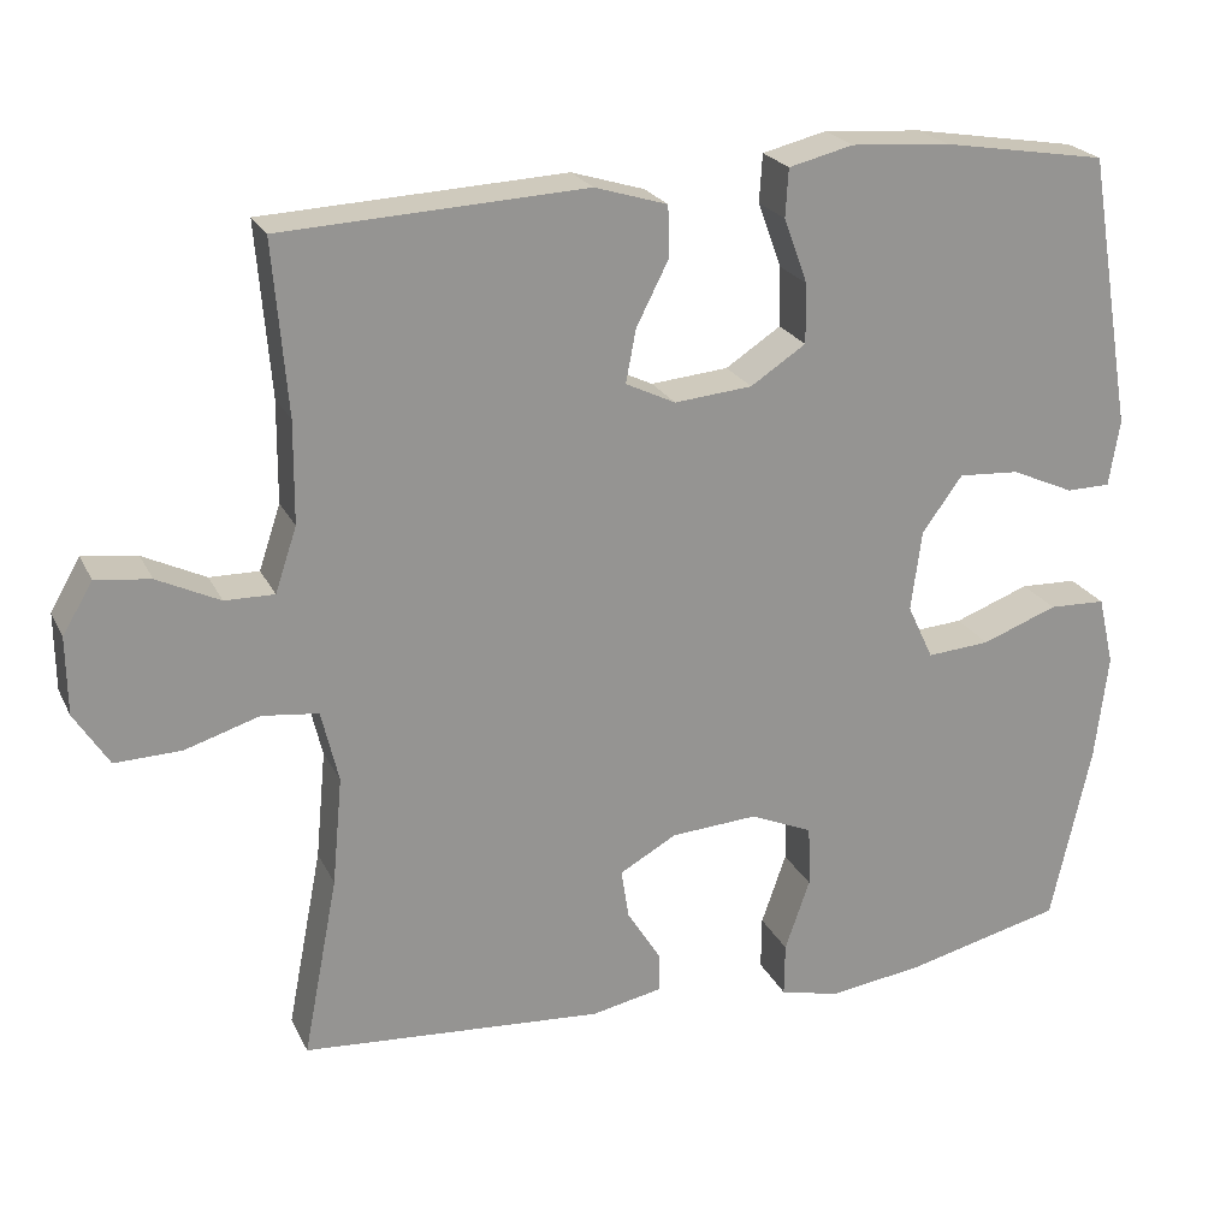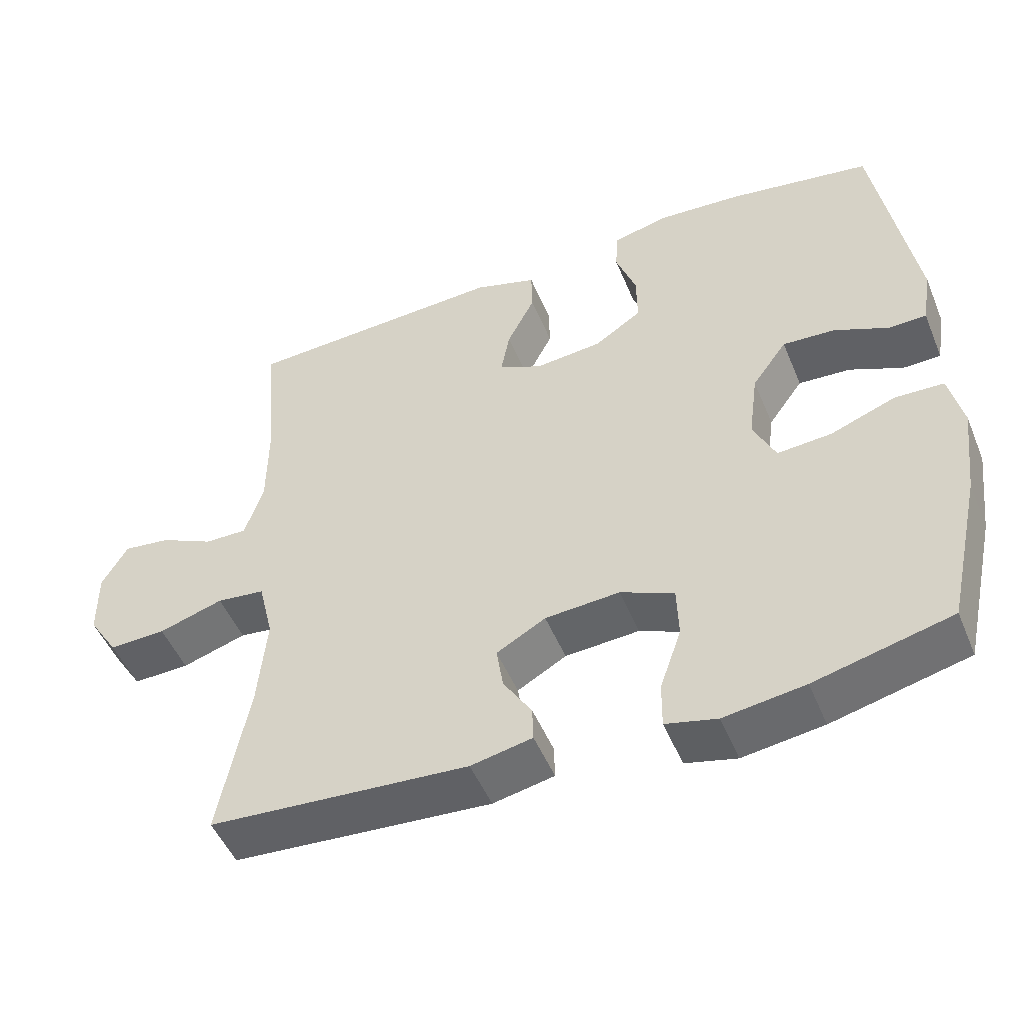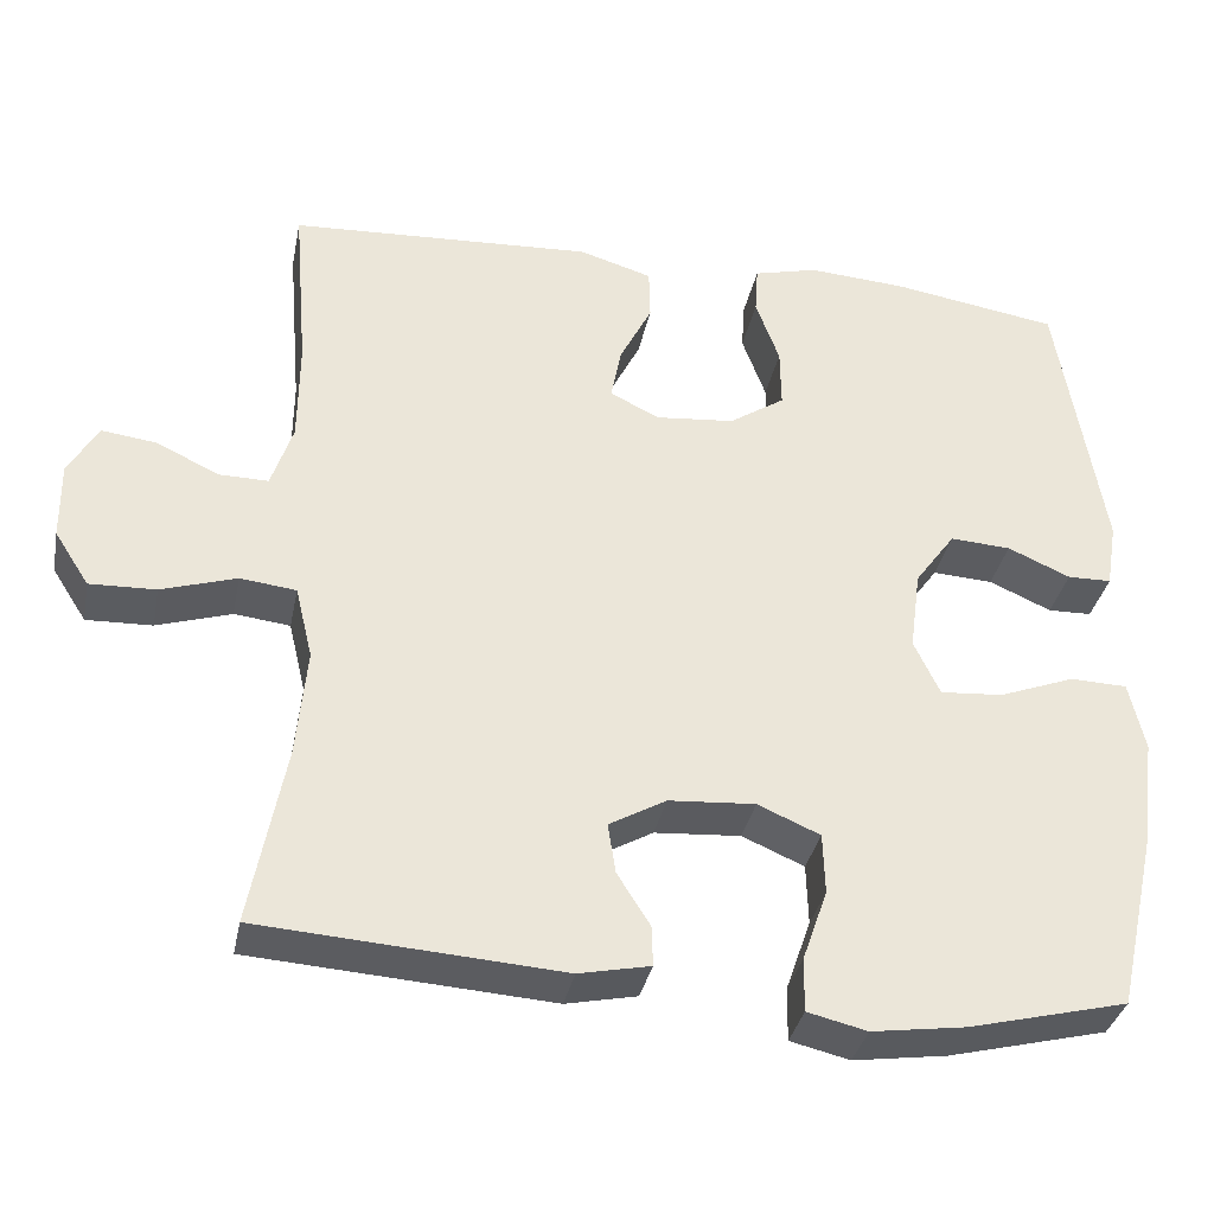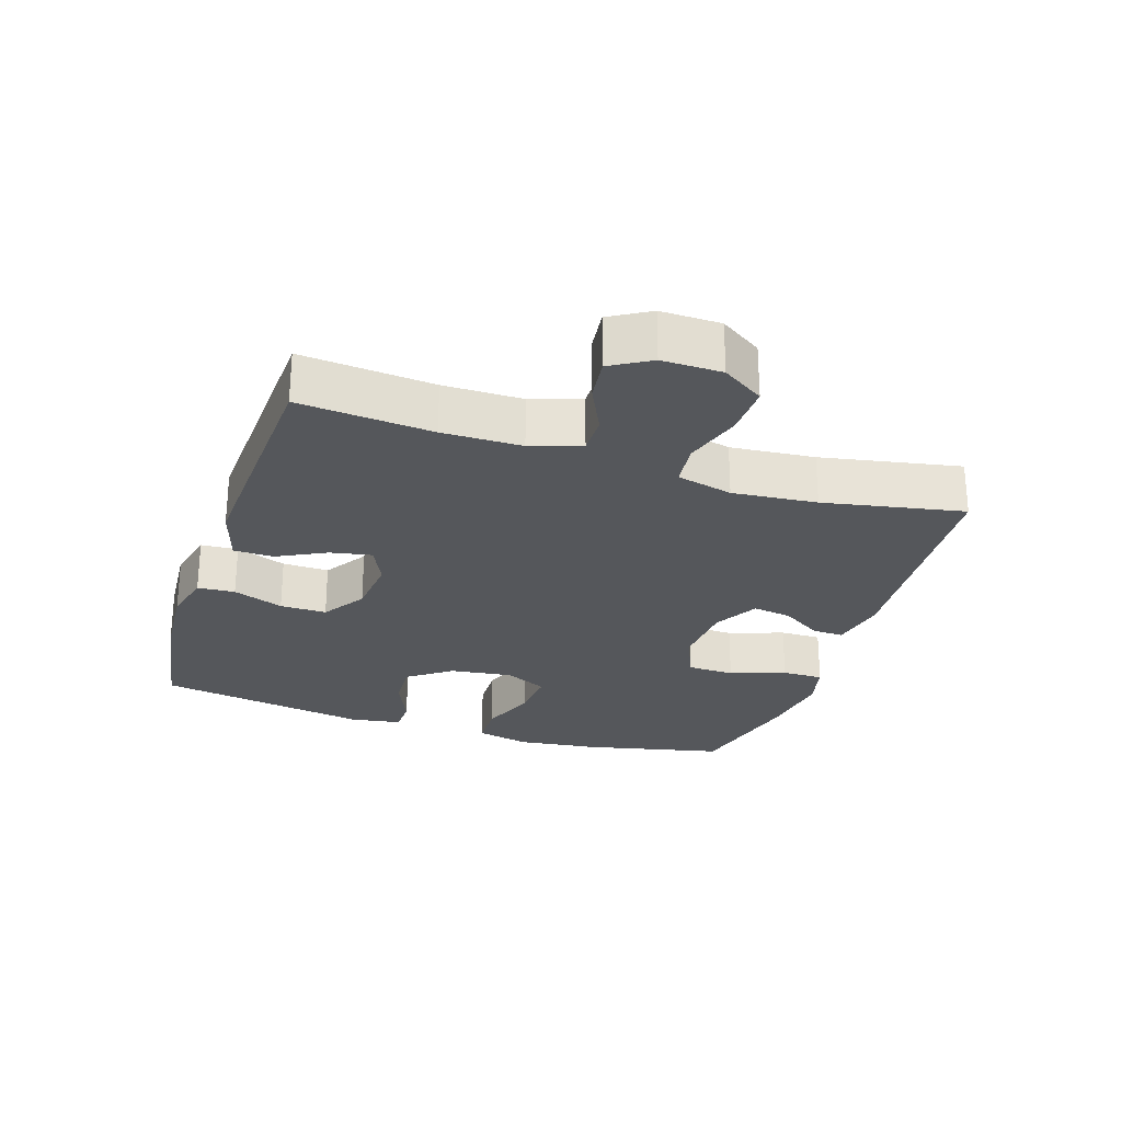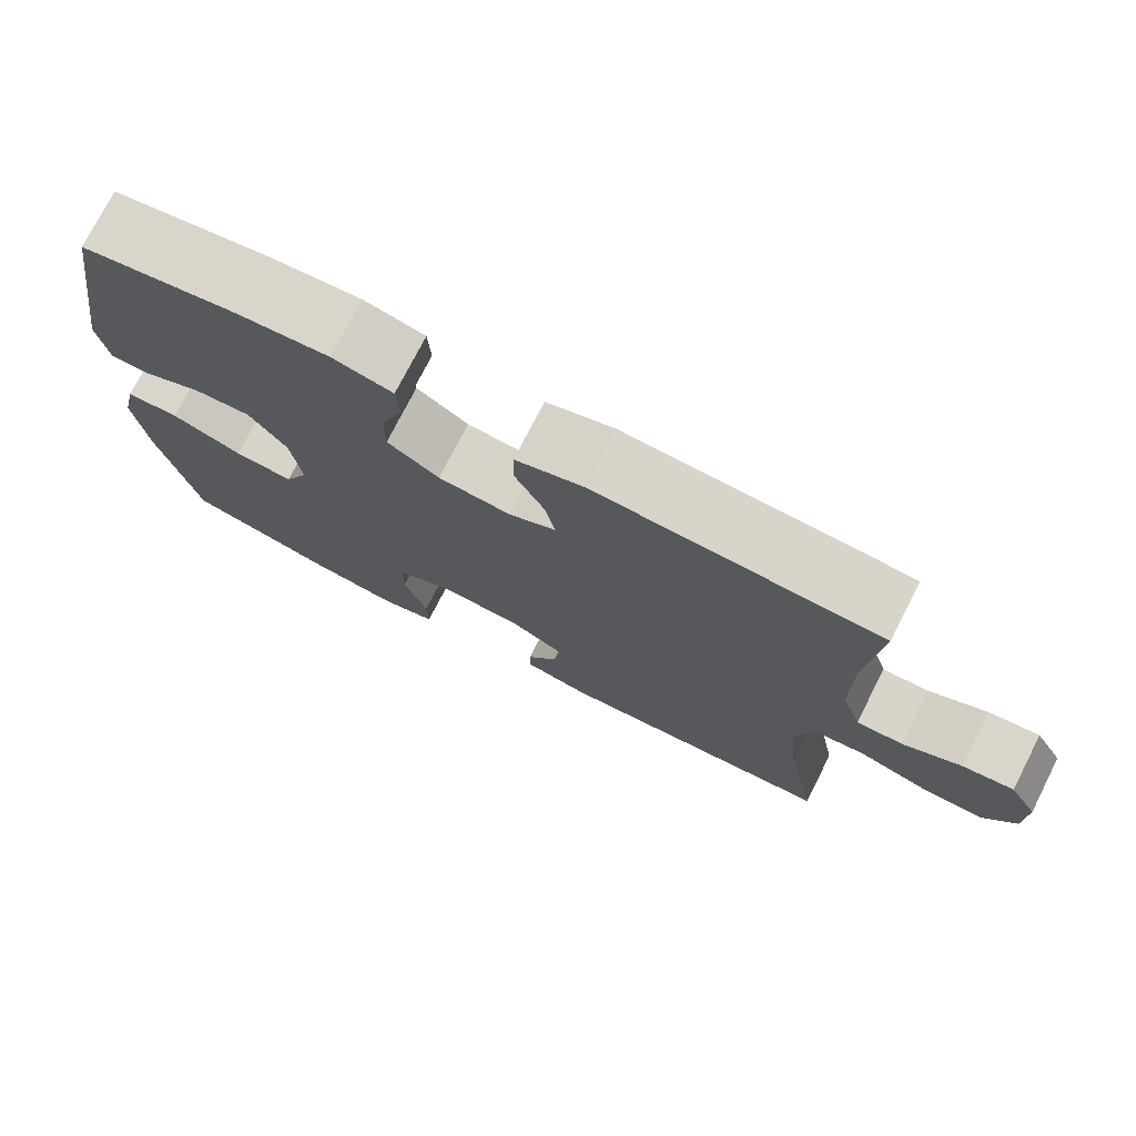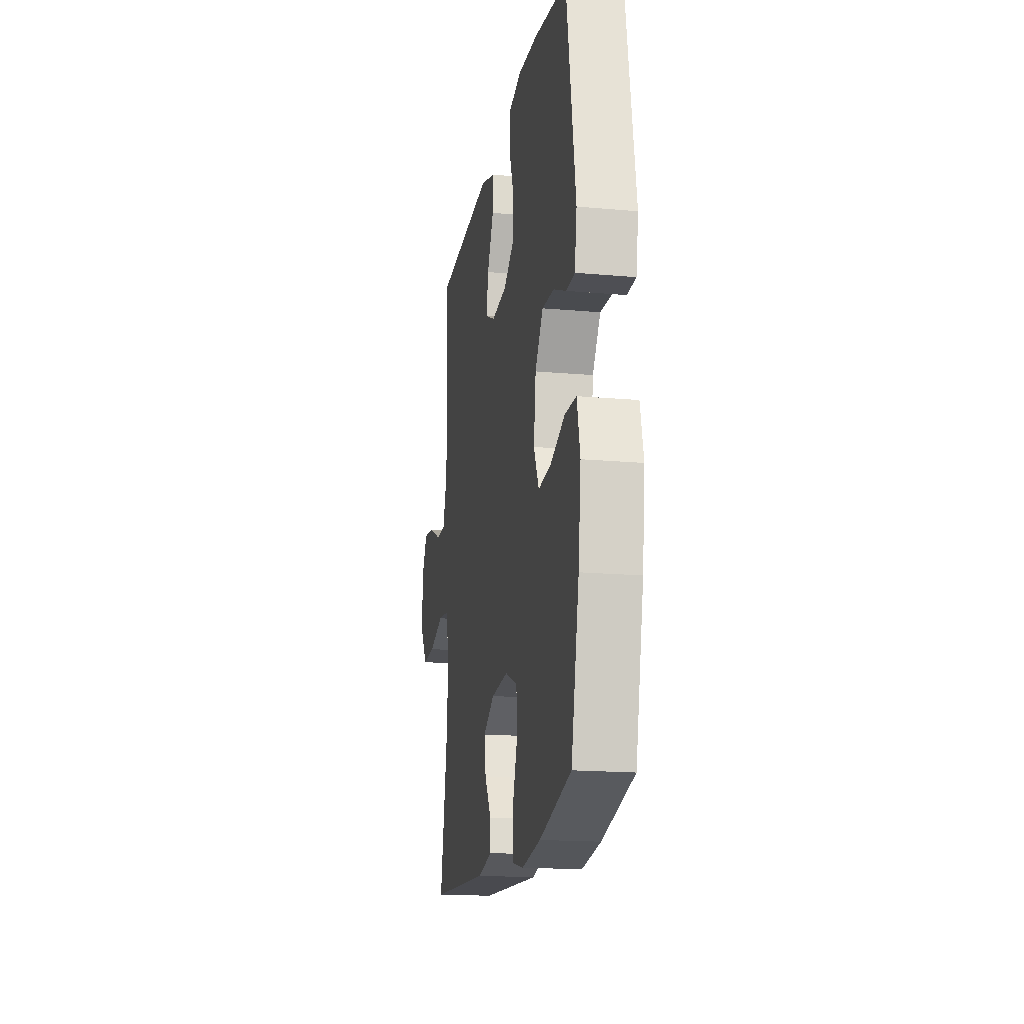
<metadata>
{"format":"obj","ext":"obj","renderer":"f3d","projection":"perspective","resolution":1024,"background":"white","views":[{"elev":22.5,"azim":159.6,"up":"+Z"},{"elev":-49.6,"azim":-157.9,"up":"+Z"},{"elev":-34.5,"azim":168.8,"up":"+Z"},{"elev":-26.5,"azim":71.9,"up":"+Y"},{"elev":75.0,"azim":27.0,"up":"+Z"},{"elev":-17.4,"azim":-100.1,"up":"+Z"}]}
</metadata>
<code>
o path4782
v -0.5736 0.0375 0.1676
v -0.5604 0.0375 0.08794
v -0.5071 0.0375 0.08695
v -0.4311 0.0375 0.1205
v -0.3575 0.0375 0.125
v -0.3086 0.0375 0.05764
v -0.2956 0.0375 -0.04038
v -0.3269 0.0375 -0.1069
v -0.4033 0.0375 -0.101
v -0.4949 0.0375 -0.06664
v -0.5639 0.0375 -0.06885
v -0.5831 0.0375 -0.1527
v -0.5671 0.0375 -0.2827
v -0.5185 0.0375 -0.5007
v -0.3261 0.0375 -0.5481
v -0.212 0.0375 -0.5642
v -0.1399 0.0375 -0.5469
v -0.1407 0.0375 -0.4821
v -0.171 0.0375 -0.3952
v -0.1687 0.0375 -0.3214
v -0.09307 0.0375 -0.2886
v 0.01199 0.0375 -0.296
v 0.0812 0.0375 -0.3351
v 0.0719 0.0375 -0.3957
v 0.03161 0.0375 -0.4599
v 0.03044 0.0375 -0.508
v 0.1169 0.0375 -0.5259
v 0.4832 0.0375 -0.5007
v 0.441 0.0375 -0.2818
v 0.4287 0.0375 -0.1502
v 0.4496 0.0375 -0.06283
v 0.5177 0.0375 -0.05485
v 0.6087 0.0375 -0.08336
v 0.689 0.0375 -0.08594
v 0.7311 0.0375 -0.02054
v 0.7322 0.0375 0.07331
v 0.6958 0.0375 0.1357
v 0.6291 0.0375 0.1273
v 0.5533 0.0375 0.09103
v 0.4932 0.0375 0.09022
v 0.467 0.0375 0.1688
v 0.466 0.0375 0.2926
v 0.4832 0.0375 0.5012
v 0.1147 0.0375 0.52
v 0.02636 0.0375 0.4932
v 0.02502 0.0375 0.431
v 0.06429 0.0375 0.3537
v 0.0766 0.0375 0.2893
v 0.01583 0.0375 0.2603
v -0.07854 0.0375 0.2691
v -0.1456 0.0375 0.3132
v -0.1447 0.0375 0.3858
v -0.1159 0.0375 0.4645
v -0.1197 0.0375 0.5229
v -0.1977 0.0375 0.5422
v -0.3177 0.0375 0.5337
v -0.5185 0.0375 0.5012
v -0.5736 -0.0375 0.1676
v -0.5604 -0.0375 0.08794
v -0.5071 -0.0375 0.08695
v -0.4311 -0.0375 0.1205
v -0.3575 -0.0375 0.125
v -0.3086 -0.0375 0.05764
v -0.2956 -0.0375 -0.04038
v -0.3269 -0.0375 -0.1069
v -0.4033 -0.0375 -0.101
v -0.4949 -0.0375 -0.06664
v -0.5639 -0.0375 -0.06885
v -0.5831 -0.0375 -0.1527
v -0.5671 -0.0375 -0.2827
v -0.5185 -0.0375 -0.5007
v -0.3261 -0.0375 -0.5481
v -0.212 -0.0375 -0.5642
v -0.1399 -0.0375 -0.5469
v -0.1407 -0.0375 -0.4821
v -0.171 -0.0375 -0.3952
v -0.1687 -0.0375 -0.3214
v -0.09307 -0.0375 -0.2886
v 0.01199 -0.0375 -0.296
v 0.0812 -0.0375 -0.3351
v 0.0719 -0.0375 -0.3957
v 0.03161 -0.0375 -0.4599
v 0.03044 -0.0375 -0.508
v 0.1169 -0.0375 -0.5259
v 0.4832 -0.0375 -0.5007
v 0.441 -0.0375 -0.2818
v 0.4287 -0.0375 -0.1502
v 0.4496 -0.0375 -0.06283
v 0.5177 -0.0375 -0.05485
v 0.6087 -0.0375 -0.08336
v 0.689 -0.0375 -0.08594
v 0.7311 -0.0375 -0.02054
v 0.7322 -0.0375 0.07331
v 0.6958 -0.0375 0.1357
v 0.6291 -0.0375 0.1273
v 0.5533 -0.0375 0.09103
v 0.4932 -0.0375 0.09022
v 0.467 -0.0375 0.1688
v 0.466 -0.0375 0.2926
v 0.4832 -0.0375 0.5012
v 0.1147 -0.0375 0.52
v 0.02636 -0.0375 0.4932
v 0.02502 -0.0375 0.431
v 0.06429 -0.0375 0.3537
v 0.0766 -0.0375 0.2893
v 0.01583 -0.0375 0.2603
v -0.07854 -0.0375 0.2691
v -0.1456 -0.0375 0.3132
v -0.1447 -0.0375 0.3858
v -0.1159 -0.0375 0.4645
v -0.1197 -0.0375 0.5229
v -0.1977 -0.0375 0.5422
v -0.3177 -0.0375 0.5337
v -0.5185 -0.0375 0.5012
v -0.5639 0.0375 -0.06885
v -0.5639 0.0375 -0.06885
v -0.5831 0.0375 -0.1527
v -0.5671 0.0375 -0.2827
v -0.5736 0.0375 0.1676
v -0.5604 0.0375 0.08794
v -0.5604 0.0375 0.08794
v -0.4949 0.0375 -0.06664
v -0.5071 0.0375 0.08695
v -0.5185 0.0375 -0.5007
v -0.5185 0.0375 -0.5007
v -0.5185 0.0375 0.5012
v -0.5185 0.0375 0.5012
v -0.4311 0.0375 0.1205
v -0.4033 0.0375 -0.101
v -0.3261 0.0375 -0.5481
v -0.3575 0.0375 0.125
v -0.3177 0.0375 0.5337
v -0.3269 0.0375 -0.1069
v -0.3269 0.0375 -0.1069
v -0.3086 0.0375 0.05764
v -0.2956 0.0375 -0.04038
v -0.212 0.0375 -0.5642
v -0.1977 0.0375 0.5422
v -0.1399 0.0375 -0.5469
v -0.1399 0.0375 -0.5469
v -0.1197 0.0375 0.5229
v -0.1197 0.0375 0.5229
v -0.171 0.0375 -0.3952
v -0.1687 0.0375 -0.3214
v -0.1687 0.0375 -0.3214
v -0.1407 0.0375 -0.4821
v -0.1456 0.0375 0.3132
v -0.1447 0.0375 0.3858
v -0.09307 0.0375 -0.2886
v -0.07854 0.0375 0.2691
v -0.1159 0.0375 0.4645
v 0.01199 0.0375 -0.296
v 0.01583 0.0375 0.2603
v 0.0812 0.0375 -0.3351
v 0.0812 0.0375 -0.3351
v 0.0766 0.0375 0.2893
v 0.0766 0.0375 0.2893
v 0.02636 0.0375 0.4932
v 0.02636 0.0375 0.4932
v 0.02502 0.0375 0.431
v 0.06429 0.0375 0.3537
v 0.1147 0.0375 0.52
v 0.03161 0.0375 -0.4599
v 0.03044 0.0375 -0.508
v 0.03044 0.0375 -0.508
v 0.1169 0.0375 -0.5259
v 0.0719 0.0375 -0.3957
v 0.4832 0.0375 0.5012
v 0.4832 0.0375 0.5012
v 0.4287 0.0375 -0.1502
v 0.4496 0.0375 -0.06283
v 0.4496 0.0375 -0.06283
v 0.441 0.0375 -0.2818
v 0.467 0.0375 0.1688
v 0.466 0.0375 0.2926
v 0.5177 0.0375 -0.05485
v 0.4832 0.0375 -0.5007
v 0.4832 0.0375 -0.5007
v 0.4932 0.0375 0.09022
v 0.4932 0.0375 0.09022
v 0.5533 0.0375 0.09103
v 0.6087 0.0375 -0.08336
v 0.6291 0.0375 0.1273
v 0.689 0.0375 -0.08594
v 0.6958 0.0375 0.1357
v 0.6958 0.0375 0.1357
v 0.7311 0.0375 -0.02054
v 0.7322 0.0375 0.07331
v -0.5639 -0.0375 -0.06885
v -0.5639 -0.0375 -0.06885
v -0.5831 -0.0375 -0.1527
v -0.5671 -0.0375 -0.2827
v -0.5736 -0.0375 0.1676
v -0.5604 -0.0375 0.08794
v -0.5604 -0.0375 0.08794
v -0.4949 -0.0375 -0.06664
v -0.5071 -0.0375 0.08695
v -0.5185 -0.0375 -0.5007
v -0.5185 -0.0375 -0.5007
v -0.5185 -0.0375 0.5012
v -0.5185 -0.0375 0.5012
v -0.4311 -0.0375 0.1205
v -0.4033 -0.0375 -0.101
v -0.3261 -0.0375 -0.5481
v -0.3575 -0.0375 0.125
v -0.3177 -0.0375 0.5337
v -0.3269 -0.0375 -0.1069
v -0.3269 -0.0375 -0.1069
v -0.3086 -0.0375 0.05764
v -0.2956 -0.0375 -0.04038
v -0.212 -0.0375 -0.5642
v -0.1977 -0.0375 0.5422
v -0.1399 -0.0375 -0.5469
v -0.1399 -0.0375 -0.5469
v -0.1197 -0.0375 0.5229
v -0.1197 -0.0375 0.5229
v -0.171 -0.0375 -0.3952
v -0.1687 -0.0375 -0.3214
v -0.1687 -0.0375 -0.3214
v -0.1407 -0.0375 -0.4821
v -0.1456 -0.0375 0.3132
v -0.1447 -0.0375 0.3858
v -0.09307 -0.0375 -0.2886
v -0.07854 -0.0375 0.2691
v -0.1159 -0.0375 0.4645
v 0.01199 -0.0375 -0.296
v 0.01583 -0.0375 0.2603
v 0.0812 -0.0375 -0.3351
v 0.0812 -0.0375 -0.3351
v 0.0766 -0.0375 0.2893
v 0.0766 -0.0375 0.2893
v 0.02636 -0.0375 0.4932
v 0.02636 -0.0375 0.4932
v 0.02502 -0.0375 0.431
v 0.06429 -0.0375 0.3537
v 0.1147 -0.0375 0.52
v 0.03161 -0.0375 -0.4599
v 0.03044 -0.0375 -0.508
v 0.03044 -0.0375 -0.508
v 0.1169 -0.0375 -0.5259
v 0.0719 -0.0375 -0.3957
v 0.4832 -0.0375 0.5012
v 0.4832 -0.0375 0.5012
v 0.4287 -0.0375 -0.1502
v 0.4496 -0.0375 -0.06283
v 0.4496 -0.0375 -0.06283
v 0.441 -0.0375 -0.2818
v 0.467 -0.0375 0.1688
v 0.466 -0.0375 0.2926
v 0.5177 -0.0375 -0.05485
v 0.4832 -0.0375 -0.5007
v 0.4832 -0.0375 -0.5007
v 0.4932 -0.0375 0.09022
v 0.4932 -0.0375 0.09022
v 0.5533 -0.0375 0.09103
v 0.6087 -0.0375 -0.08336
v 0.6291 -0.0375 0.1273
v 0.689 -0.0375 -0.08594
v 0.6958 -0.0375 0.1357
v 0.6958 -0.0375 0.1357
v 0.7311 -0.0375 -0.02054
v 0.7322 -0.0375 0.07331
f 196 191 203
f 205 200 202
f 202 193 197
f 209 221 205
f 207 223 210
f 220 211 213
f 189 191 196
f 234 236 232
f 237 240 241
f 255 261 257
f 210 226 227
f 240 247 241
f 200 205 206
f 218 223 207
f 206 205 221
f 226 244 245
f 210 227 224
f 210 224 209
f 257 262 259
f 249 230 248
f 248 245 253
f 236 249 242
f 193 202 200
f 206 222 212
f 245 250 253
f 256 255 250
f 223 226 210
f 207 203 192
f 194 197 193
f 251 247 240
f 227 245 230
f 238 240 237
f 261 262 257
f 217 211 220
f 228 244 226
f 253 250 255
f 261 256 258
f 230 249 235
f 230 245 248
f 235 236 234
f 198 204 192
f 235 249 236
f 241 247 228
f 218 192 204
f 221 209 224
f 204 217 218
f 192 218 207
f 211 217 204
f 206 221 222
f 226 245 227
f 192 203 191
f 212 222 225
f 261 255 256
f 244 228 247
f 212 225 215
f 116 12 69 190
f 12 13 70 69
f 1 121 195 58
f 10 11 68 67
f 2 3 60 59
f 13 125 199 70
f 127 1 58 201
f 3 4 61 60
f 9 10 67 66
f 14 15 72 71
f 4 5 62 61
f 56 57 114 113
f 134 9 66 208
f 5 6 63 62
f 7 8 65 64
f 15 16 73 72
f 55 56 113 112
f 6 7 64 63
f 16 140 214 73
f 142 55 112 216
f 19 145 219 76
f 18 19 76 75
f 17 18 75 74
f 51 52 109 108
f 20 21 78 77
f 50 51 108 107
f 53 54 111 110
f 52 53 110 109
f 21 22 79 78
f 49 50 107 106
f 22 155 229 79
f 157 49 106 231
f 159 46 103 233
f 46 47 104 103
f 44 45 102 101
f 25 165 239 82
f 26 27 84 83
f 24 25 82 81
f 47 48 105 104
f 23 24 81 80
f 169 44 101 243
f 30 172 246 87
f 29 30 87 86
f 41 42 99 98
f 31 32 89 88
f 178 29 86 252
f 27 28 85 84
f 180 41 98 254
f 42 43 100 99
f 39 40 97 96
f 32 33 90 89
f 38 39 96 95
f 33 34 91 90
f 186 38 95 260
f 34 35 92 91
f 36 37 94 93
f 35 36 93 92
f 122 129 117
f 131 128 126
f 128 123 119
f 135 131 147
f 133 136 149
f 146 139 137
f 115 122 117
f 160 158 162
f 163 167 166
f 181 183 187
f 136 153 152
f 166 167 173
f 126 132 131
f 144 133 149
f 132 147 131
f 152 171 170
f 136 150 153
f 136 135 150
f 183 185 188
f 175 174 156
f 174 179 171
f 162 168 175
f 119 126 128
f 132 138 148
f 171 179 176
f 182 176 181
f 149 136 152
f 133 118 129
f 120 119 123
f 177 166 173
f 153 156 171
f 164 163 166
f 187 183 188
f 143 146 137
f 154 152 170
f 179 181 176
f 187 184 182
f 156 161 175
f 156 174 171
f 161 160 162
f 124 118 130
f 161 162 175
f 167 154 173
f 144 130 118
f 147 150 135
f 130 144 143
f 118 133 144
f 137 130 143
f 132 148 147
f 152 153 171
f 118 117 129
f 138 151 148
f 187 182 181
f 170 173 154
f 138 141 151

</code>
